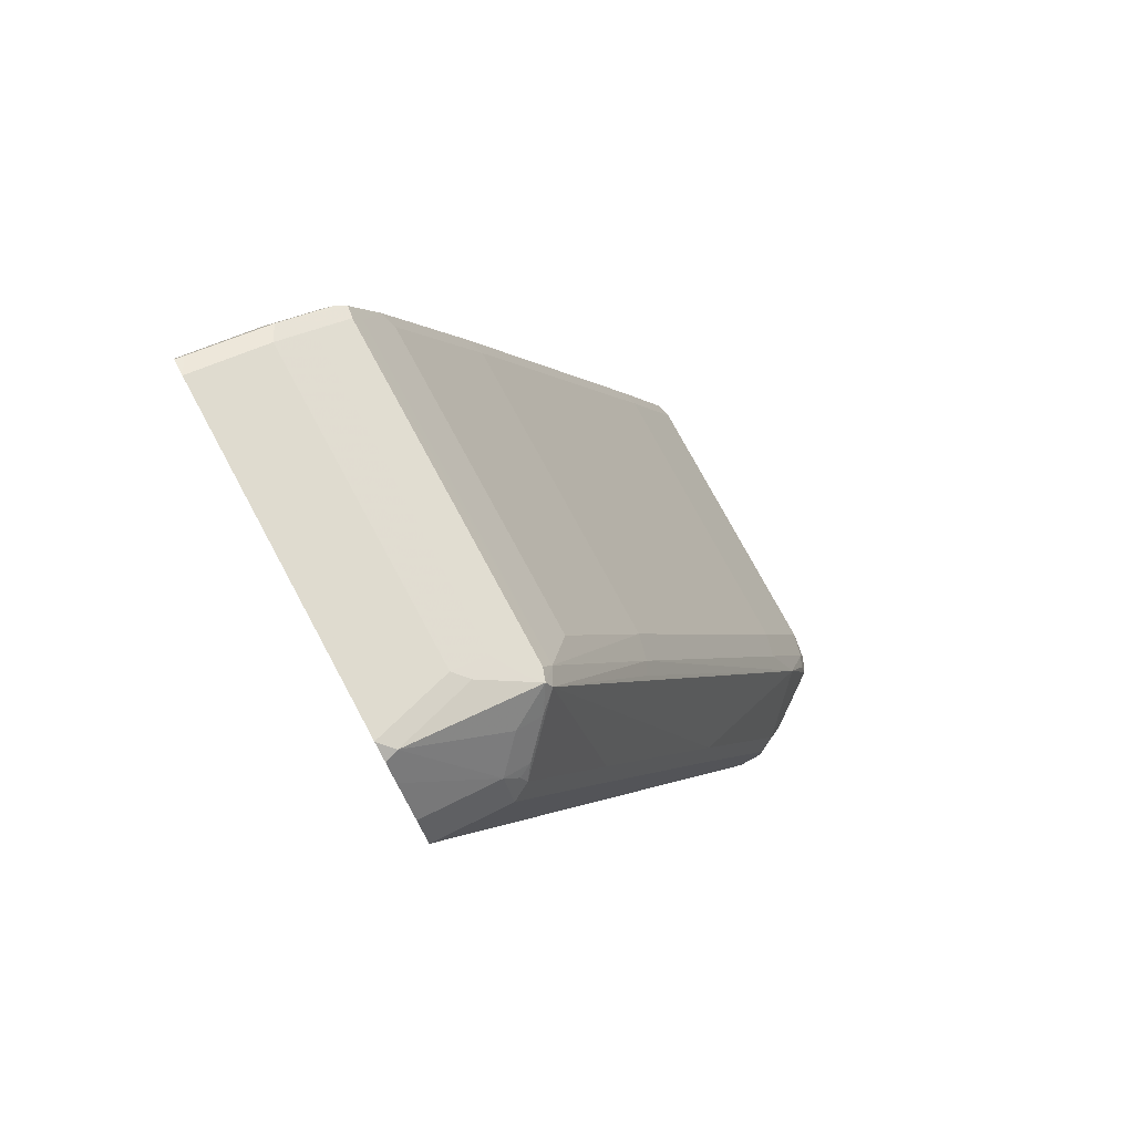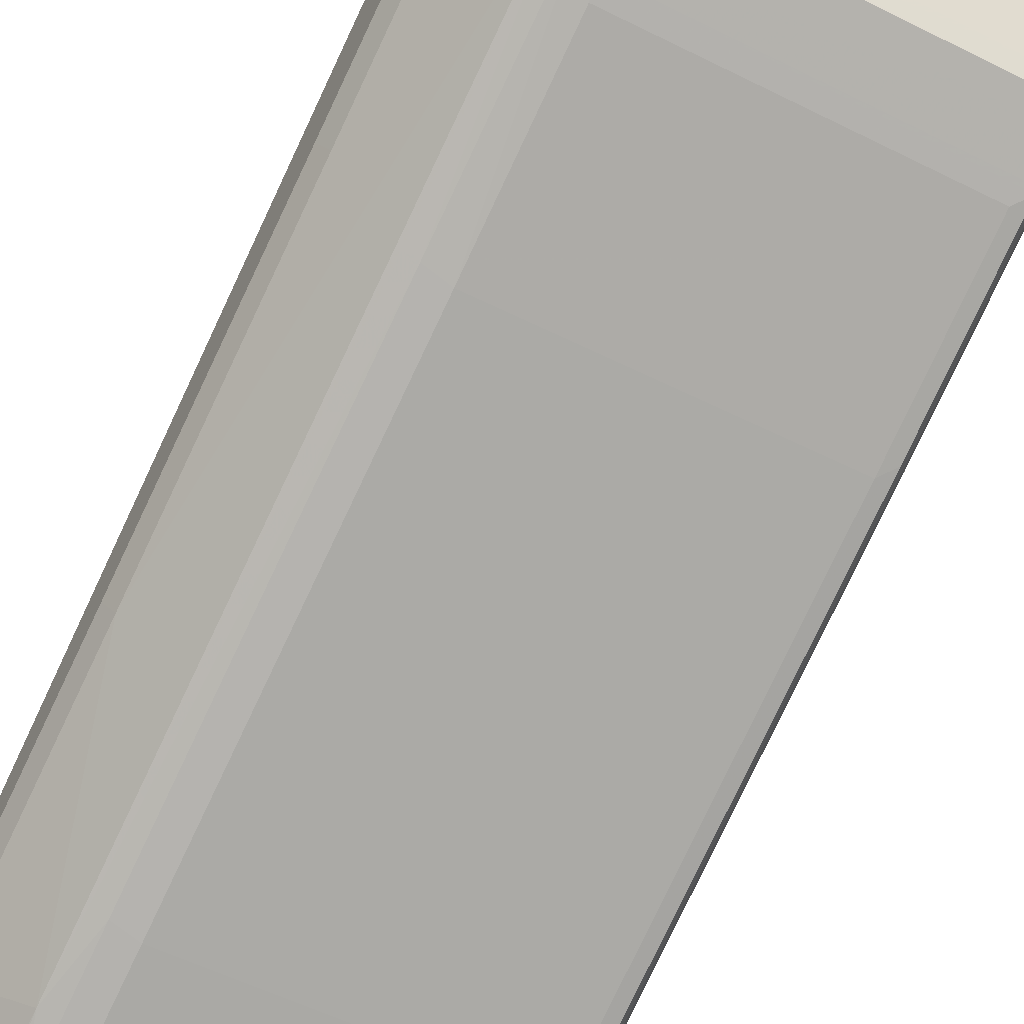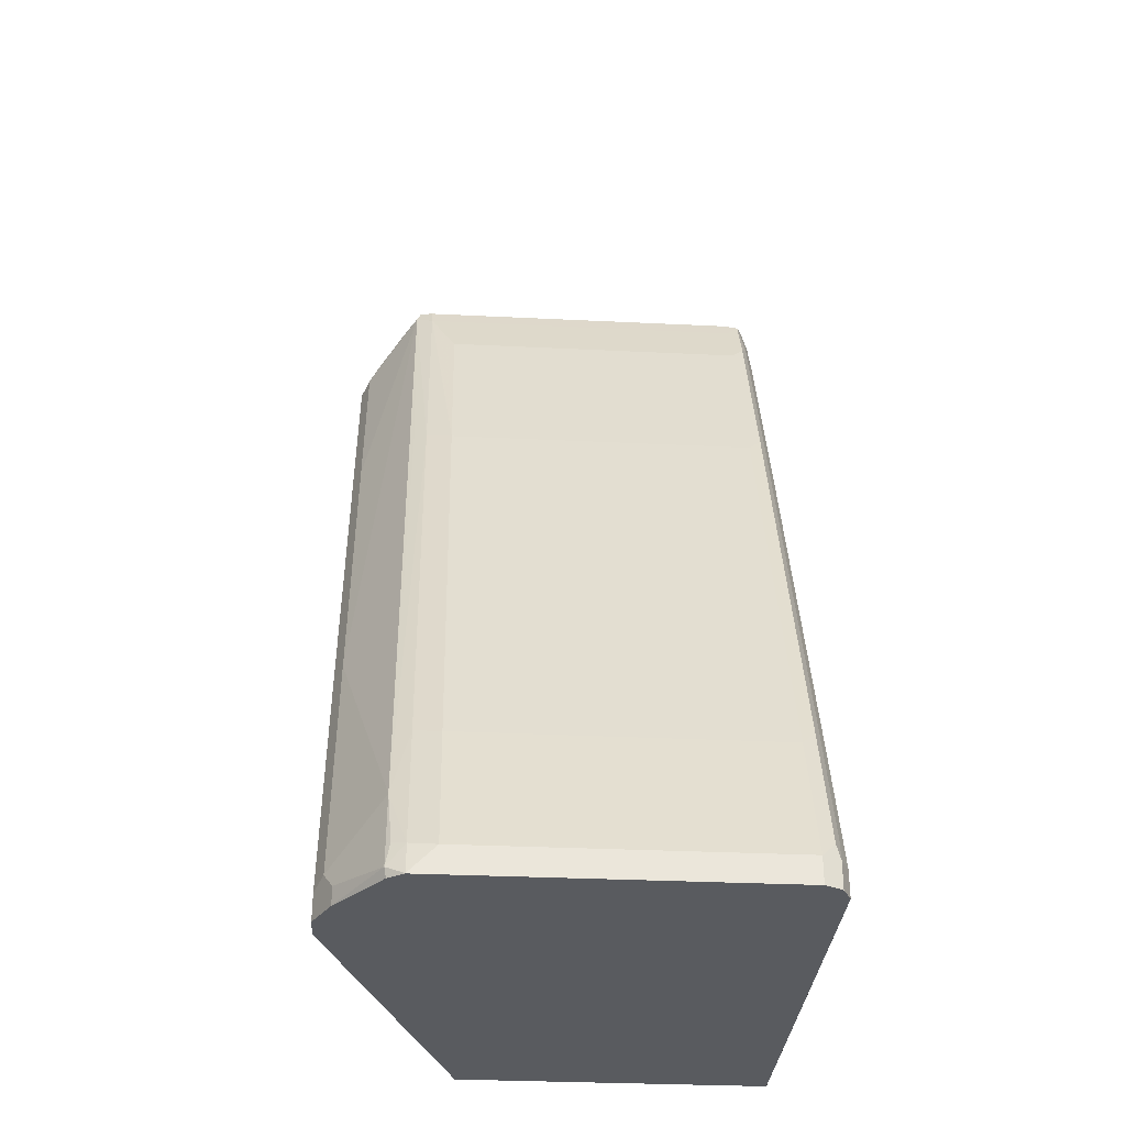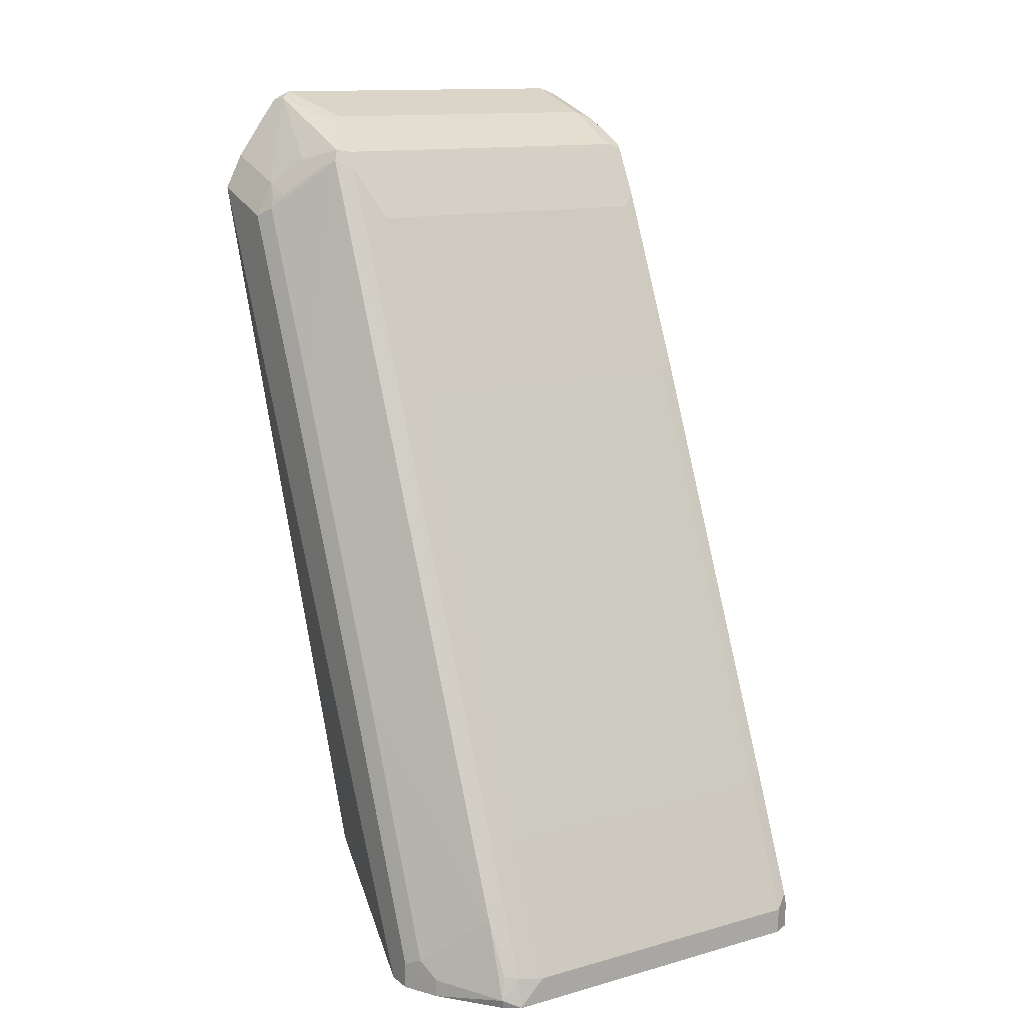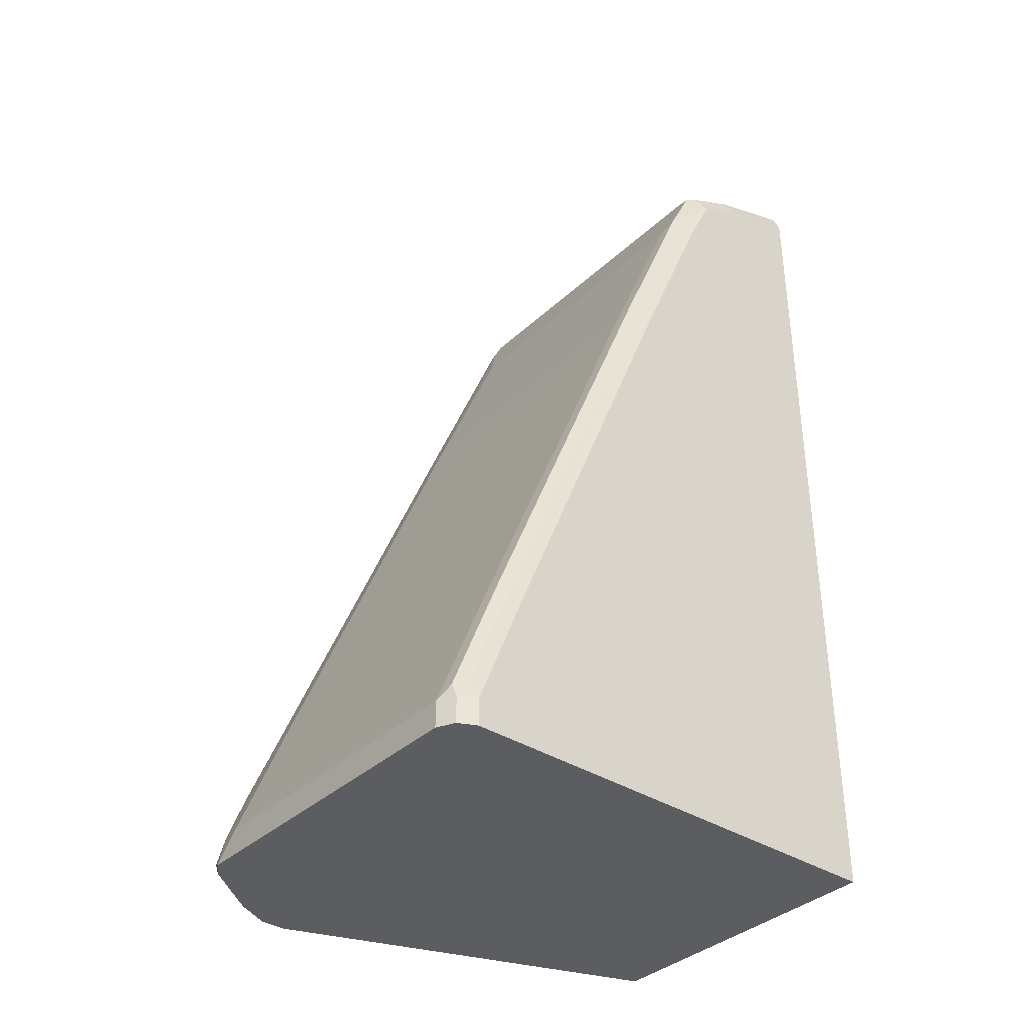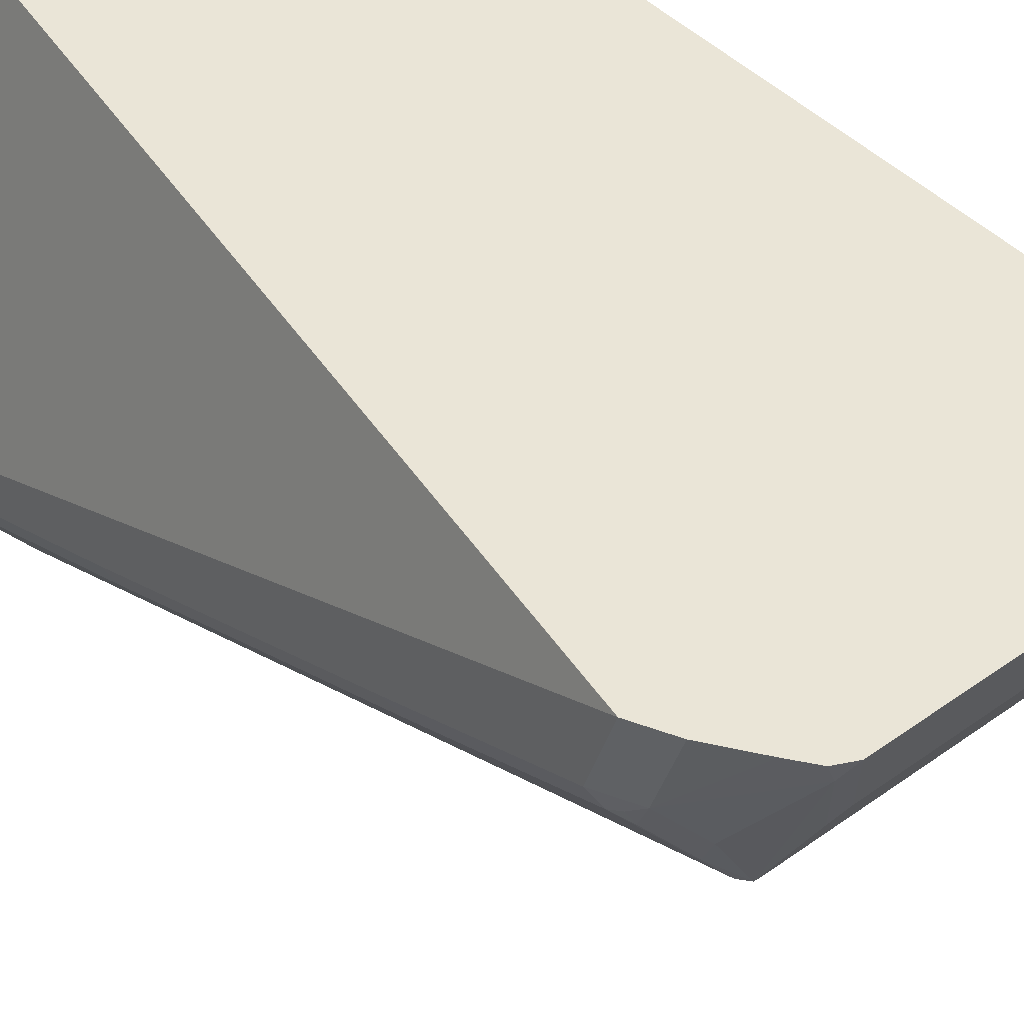
<metadata>
{"format":"obj","ext":"obj","renderer":"f3d","projection":"perspective","resolution":1024,"background":"white","views":[{"elev":77.1,"azim":61.6,"up":"+Y"},{"elev":-55.6,"azim":152.2,"up":"+Z"},{"elev":-32.3,"azim":176.1,"up":"+Y"},{"elev":13.3,"azim":148.0,"up":"+Y"},{"elev":-36.5,"azim":-129.8,"up":"+Y"},{"elev":44.0,"azim":140.1,"up":"+Z"}]}
</metadata>
<code>
v 0.1052 -0.0003552 -0.968
v -0.1473 -0.0003552 -0.968
v 0.1263 5.45e-06 -0.968
v 0.1262 -0.0003552 -0.9679
v -0.1613 -0.0003552 -0.961
v -0.1578 0.0316 -0.9627
v -0.1473 0.02107 -0.968
v 0.1052 0.02107 -0.968
v 0.1263 0.02374 -0.9627
v 0.1403 0.007074 -0.961
v 0.1388 -0.0003552 -0.9595
v -0.1683 -0.0003552 -0.9469
v -0.1613 0.02107 -0.961
v -0.1631 0.04213 -0.9496
v -0.1578 0.1368 -0.9206
v -0.1473 0.1263 -0.9259
v 0.1263 0.06319 -0.9469
v 0.1052 0.1263 -0.9259
v 0.1368 0.02633 -0.9575
v 0.1403 0.07019 -0.9399
v 0.1753 0.01407 -0.9119
v 0.1753 -0.0003552 -0.9119
v -0.1683 -0.0003552 -0.5682
v -0.1683 0.02107 -0.9469
v -0.1631 0.1474 -0.9075
v -0.1631 0.505 -0.7602
v -0.1578 0.4945 -0.7733
v -0.1473 0.4839 -0.7786
v 0.1263 0.1289 -0.9206
v 0.1052 0.4839 -0.7786
v 0.1263 0.4866 -0.7733
v 0.1824 0.2385 -0.8137
v 0.1824 0.02806 -0.8978
v 0.1368 0.4892 -0.7681
v 0.1403 0.6804 -0.6874
v 0.1894 0.02107 -0.8838
v 0.1894 -0.0003552 -0.8838
v -0.1676 -0.0003552 -0.5682
v -0.1683 -0.0002831 -0.5682
v -0.1683 0.1263 -0.9049
v -0.1683 0.4839 -0.7576
v -0.1683 0.6312 -0.6945
v -0.1631 0.6523 -0.6971
v -0.1578 0.6418 -0.7102
v -0.1473 0.6312 -0.7155
v 0.1052 0.6312 -0.7155
v 0.1263 0.6734 -0.6945
v 0.1894 0.2315 -0.7996
v 0.1894 0.1263 -0.8417
v 0.1824 0.491 -0.7085
v 0.1368 0.6892 -0.6839
v 0.1526 0.6707 -0.6734
v 0.1736 0.6497 -0.6524
v 0.1824 0.6383 -0.6453
v 0.1613 0.6593 -0.6664
v 0.1894 -0.0003552 -0.8627
v 0.08416 -0.0003552 -0.5682
v -0.1683 0.6944 -0.5682
v -0.1683 0.6734 -0.6734
v -0.1613 0.6874 -0.6804
v -0.1578 0.6839 -0.6892
v -0.1473 0.6734 -0.6945
v -0.1473 0.6453 -0.7085
v 0.1052 0.6453 -0.7085
v 0.1263 0.6874 -0.6874
v 0.1894 0.4839 -0.6945
v 0.1543 0.6804 -0.6524
v -0.1473 0.6874 -0.6874
v -0.1473 0.6944 -0.6734
v 0.1263 0.6944 -0.6734
v 0.1157 0.7101 -0.6419
v 0.1368 0.7312 -0.5787
v 0.1753 0.6593 -0.6313
v 0.1789 0.647 -0.6419
v 0.1824 0.6453 -0.6313
v 0.1894 0.6312 -0.6313
v 0.1894 0.6523 -0.5682
v 0.1894 0.6524 -0.5682
v -0.1683 0.7155 -0.5682
v -0.1683 0.7154 -0.5682
v -0.1683 0.6944 -0.6313
v -0.1613 0.7084 -0.6383
v -0.1473 0.7014 -0.6594
v 0.1052 0.7014 -0.6594
v 0.1052 0.7154 -0.6313
v 0.1262 0.7366 -0.5682
v 0.1403 0.7295 -0.5682
v 0.1525 0.7129 -0.5682
v 0.1753 0.6804 -0.5682
v -0.1618 0.7314 -0.5682
v -0.1613 0.7295 -0.5752
v -0.1473 0.7154 -0.6313
v -0.1263 0.7366 -0.5682
v 0.1403 0.7295 -0.5682
v -0.1473 0.7365 -0.5682
v -0.1473 0.7365 -0.5682
f 47 62 61
f 47 63 62
f 47 61 65
f 51 71 72
f 46 64 47
f 44 64 46
f 47 65 51
f 44 63 64
f 47 64 63
f 50 55 54
f 51 70 85
f 50 76 66
f 51 67 52
f 51 65 68
f 51 68 69
f 51 69 70
f 51 85 71
f 51 72 67
f 44 62 63
f 50 54 76
f 44 61 62
f 36 66 76
f 43 60 61
f 35 55 50
f 52 67 53
f 36 49 48
f 36 48 66
f 36 76 77
f 36 77 56
f 36 56 37
f 38 57 78
f 38 78 89
f 43 61 44
f 38 89 88
f 38 94 86
f 38 86 93
f 38 93 95
f 38 95 90
f 38 90 79
f 38 79 58
f 38 58 39
f 42 59 43
f 43 59 60
f 38 88 94
f 53 73 74
f 85 93 86
f 53 67 73
f 75 89 76
f 76 89 77
f 77 89 78
f 79 90 80
f 80 90 81
f 81 90 82
f 82 90 91
f 82 91 96
f 82 96 92
f 73 89 75
f 82 92 83
f 83 85 84
f 85 92 93
f 86 94 87
f 87 94 88
f 90 95 91
f 91 95 96
f 92 96 93
f 93 96 95
f 35 54 55
f 83 92 85
f 53 74 54
f 73 88 89
f 72 87 88
f 54 74 73
f 54 73 75
f 54 75 76
f 56 77 57
f 57 77 78
f 58 79 80
f 59 81 82
f 59 82 60
f 60 82 61
f 72 88 73
f 61 82 69
f 61 68 65
f 67 72 73
f 69 82 83
f 69 83 84
f 69 84 70
f 70 84 85
f 71 85 86
f 71 86 72
f 72 86 87
f 61 69 68
f 35 53 54
f 44 46 45
f 35 51 52
f 6 14 25
f 6 25 15
f 6 15 16
f 6 16 7
f 7 16 18
f 7 18 8
f 8 17 9
f 8 18 17
f 9 19 10
f 6 13 14
f 9 17 20
f 10 21 22
f 10 22 11
f 10 19 20
f 10 20 21
f 12 23 39
f 12 39 58
f 12 58 80
f 12 80 81
f 12 81 59
f 9 20 19
f 12 59 42
f 5 13 6
f 5 12 24
f 35 52 53
f 1 2 7
f 1 7 8
f 1 8 3
f 1 3 4
f 1 4 11
f 1 11 22
f 1 22 37
f 1 37 56
f 5 24 13
f 1 56 57
f 1 23 12
f 1 12 5
f 1 5 2
f 2 5 6
f 2 6 7
f 3 8 9
f 3 9 10
f 3 10 4
f 4 10 11
f 1 38 23
f 12 42 41
f 1 57 38
f 12 40 24
f 26 41 42
f 26 42 43
f 26 43 44
f 26 44 27
f 26 40 41
f 27 44 45
f 27 45 28
f 28 45 46
f 28 46 30
f 25 40 26
f 30 46 47
f 31 47 35
f 31 35 34
f 32 49 36
f 32 36 33
f 32 35 50
f 32 50 66
f 32 66 48
f 35 47 51
f 12 41 40
f 30 47 31
f 23 38 39
f 32 48 49
f 21 36 37
f 13 24 14
f 14 24 40
f 21 37 22
f 14 40 25
f 15 25 26
f 15 27 28
f 15 28 16
f 16 28 30
f 16 30 18
f 17 18 29
f 15 26 27
f 20 31 34
f 17 29 20
f 20 35 32
f 20 29 31
f 20 33 21
f 20 34 35
f 20 32 33
f 18 31 29
f 18 30 31
f 21 33 36

</code>
